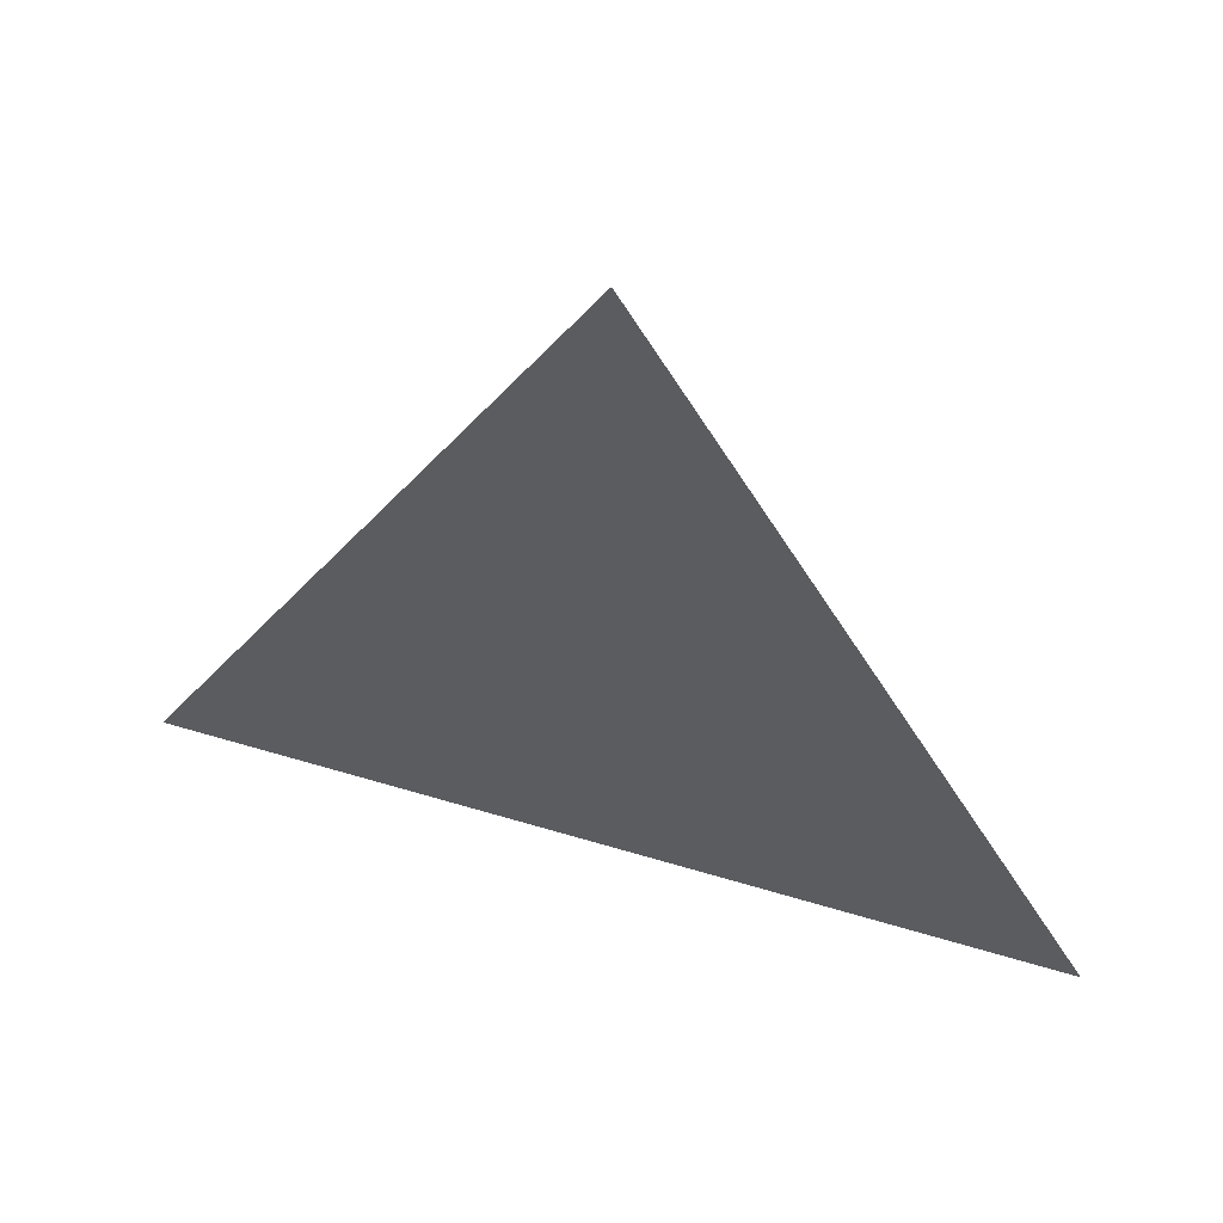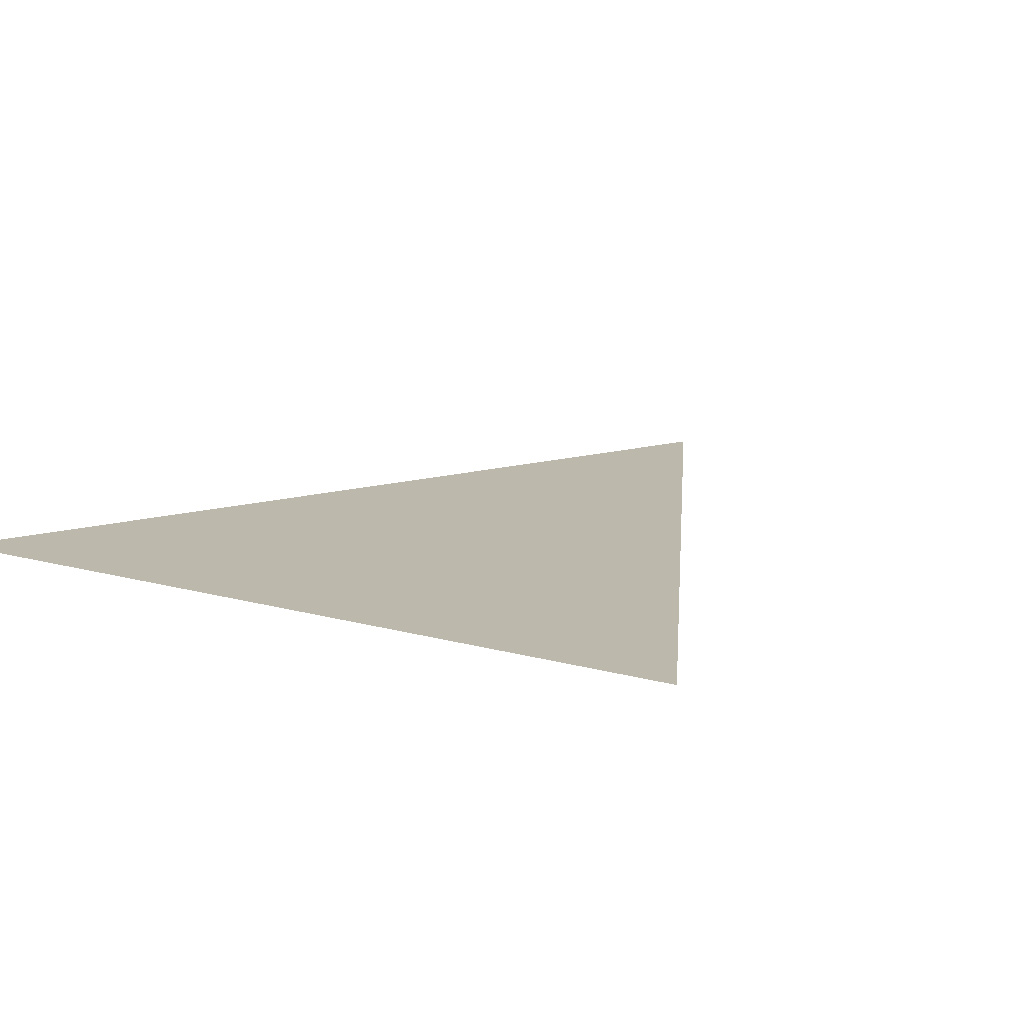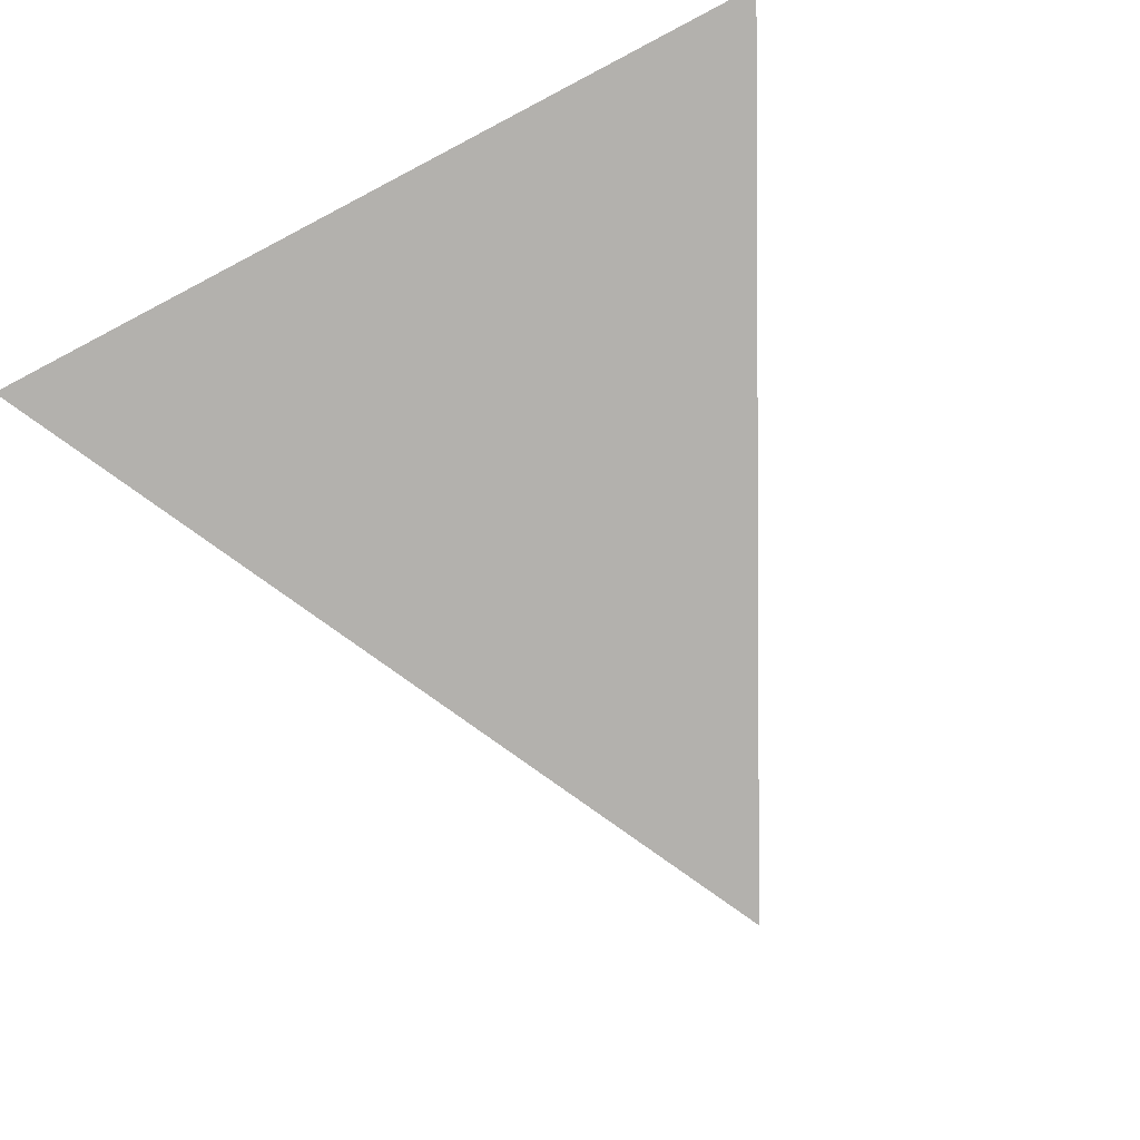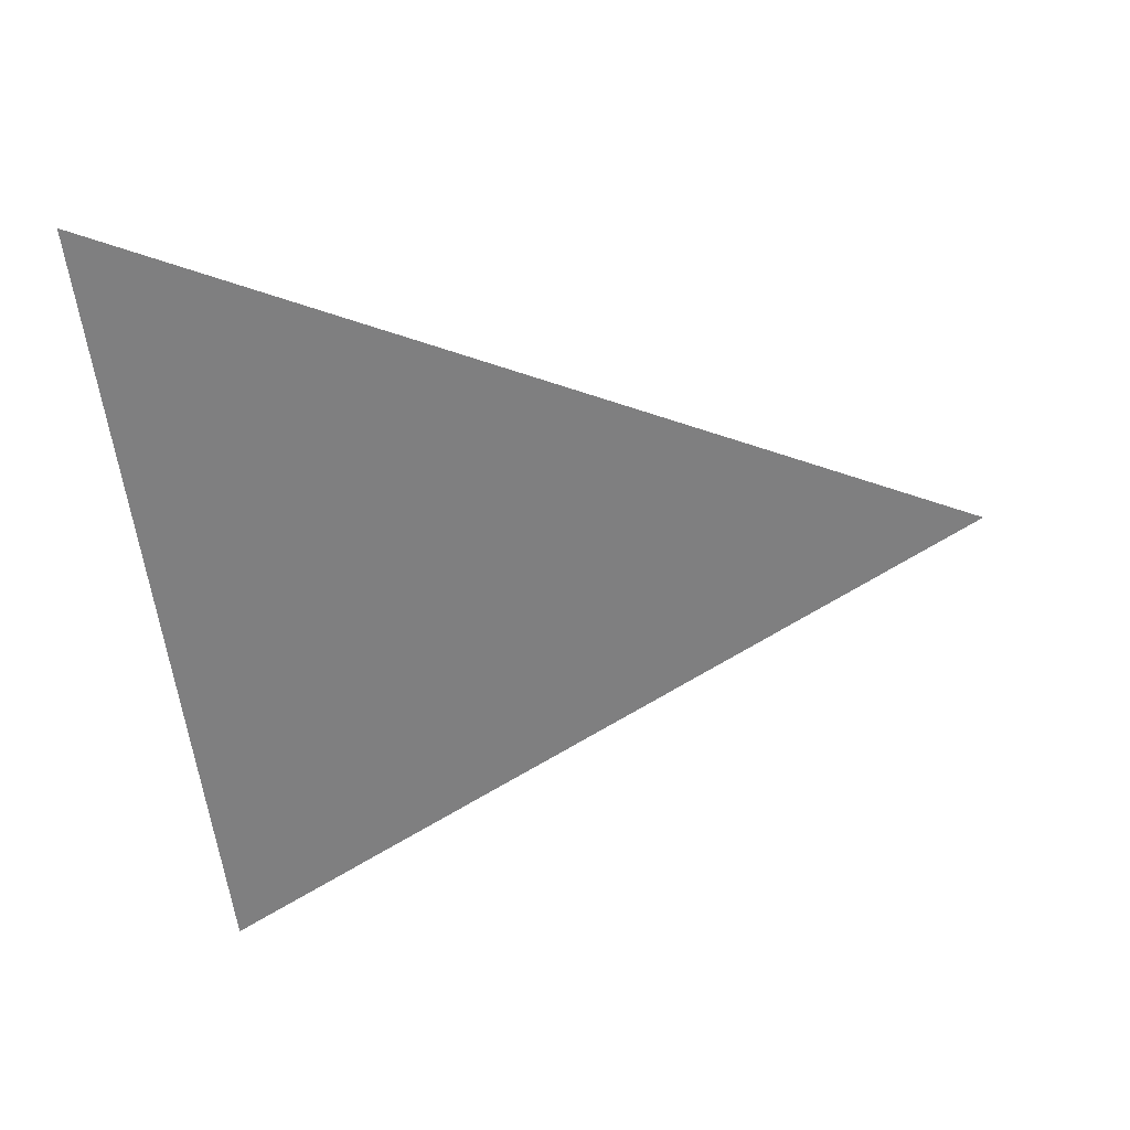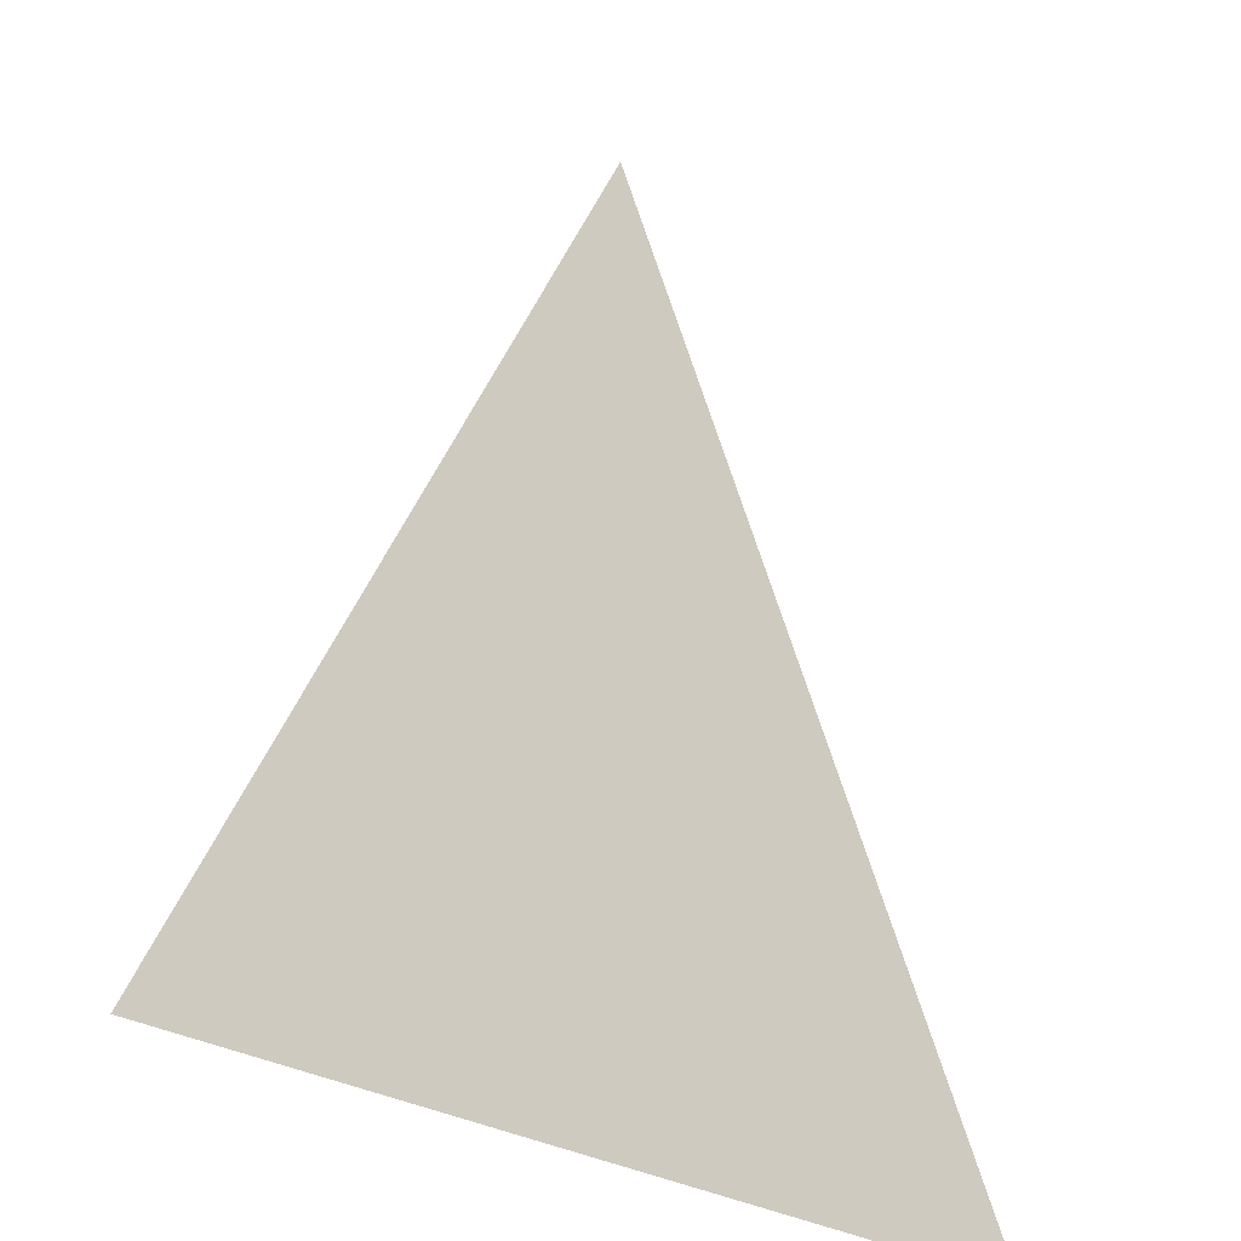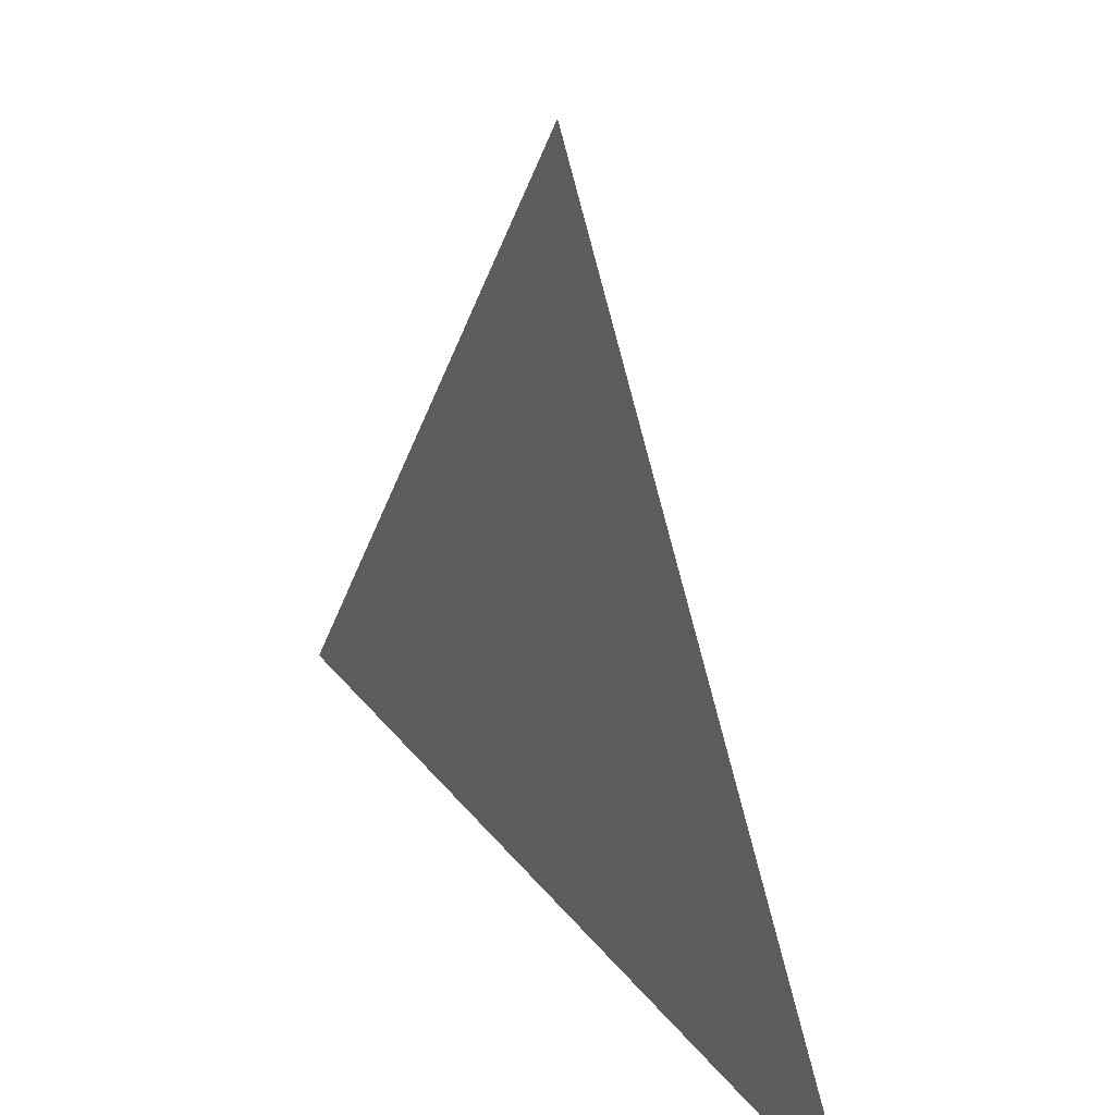
<metadata>
{"format":"obj","ext":"obj","renderer":"f3d","projection":"perspective","resolution":1024,"background":"white","views":[{"elev":60.6,"azim":-163.0,"up":"+Y"},{"elev":14.6,"azim":31.5,"up":"+Z"},{"elev":-79.3,"azim":27.6,"up":"+Z"},{"elev":-59.8,"azim":97.5,"up":"+Z"},{"elev":-28.0,"azim":-43.5,"up":"+Y"},{"elev":40.2,"azim":-125.4,"up":"+Y"}]}
</metadata>
<code>
v -0.8 -0.8 0
v 0.8 -0.8 0
v 0 0.8 0
f 1 2 3

</code>
